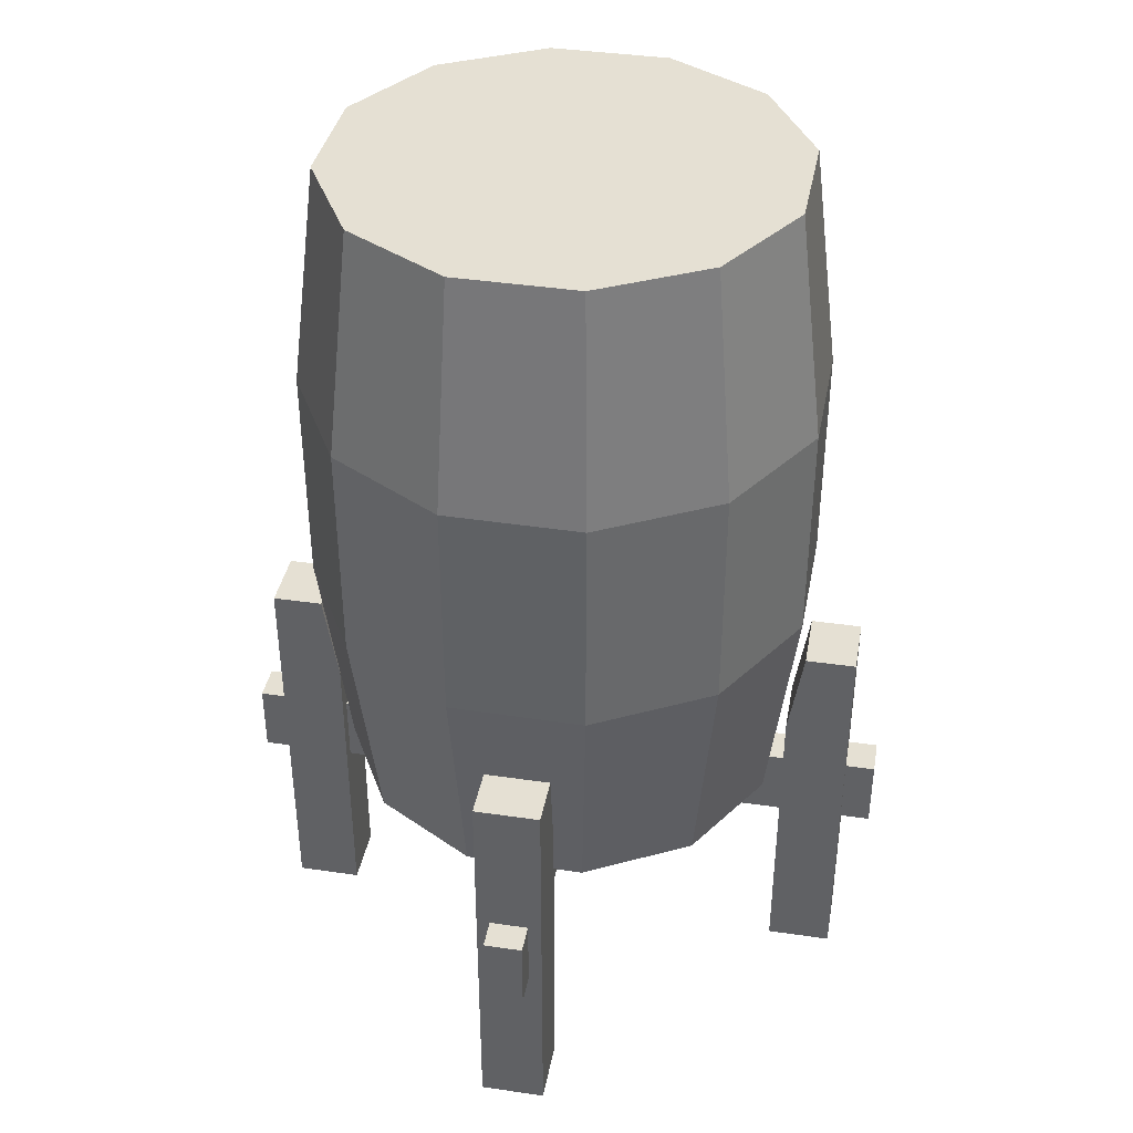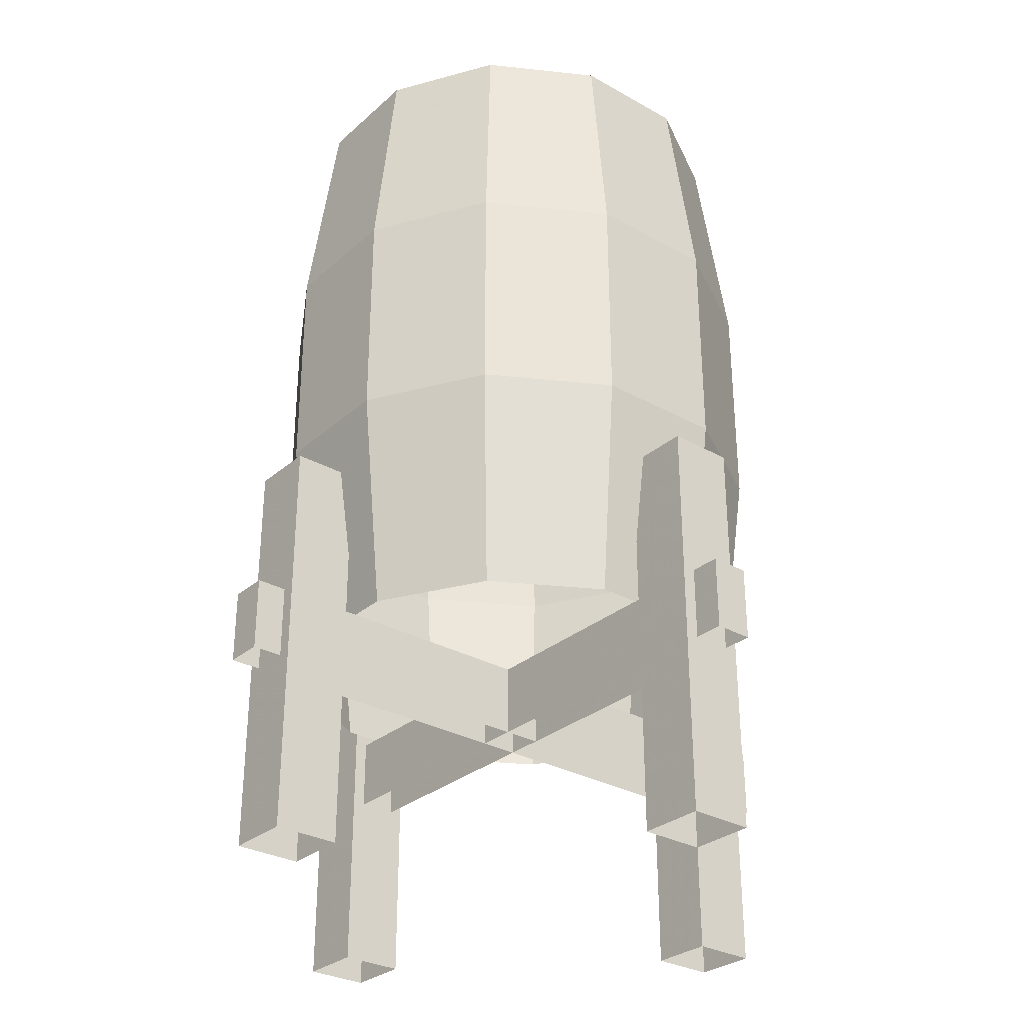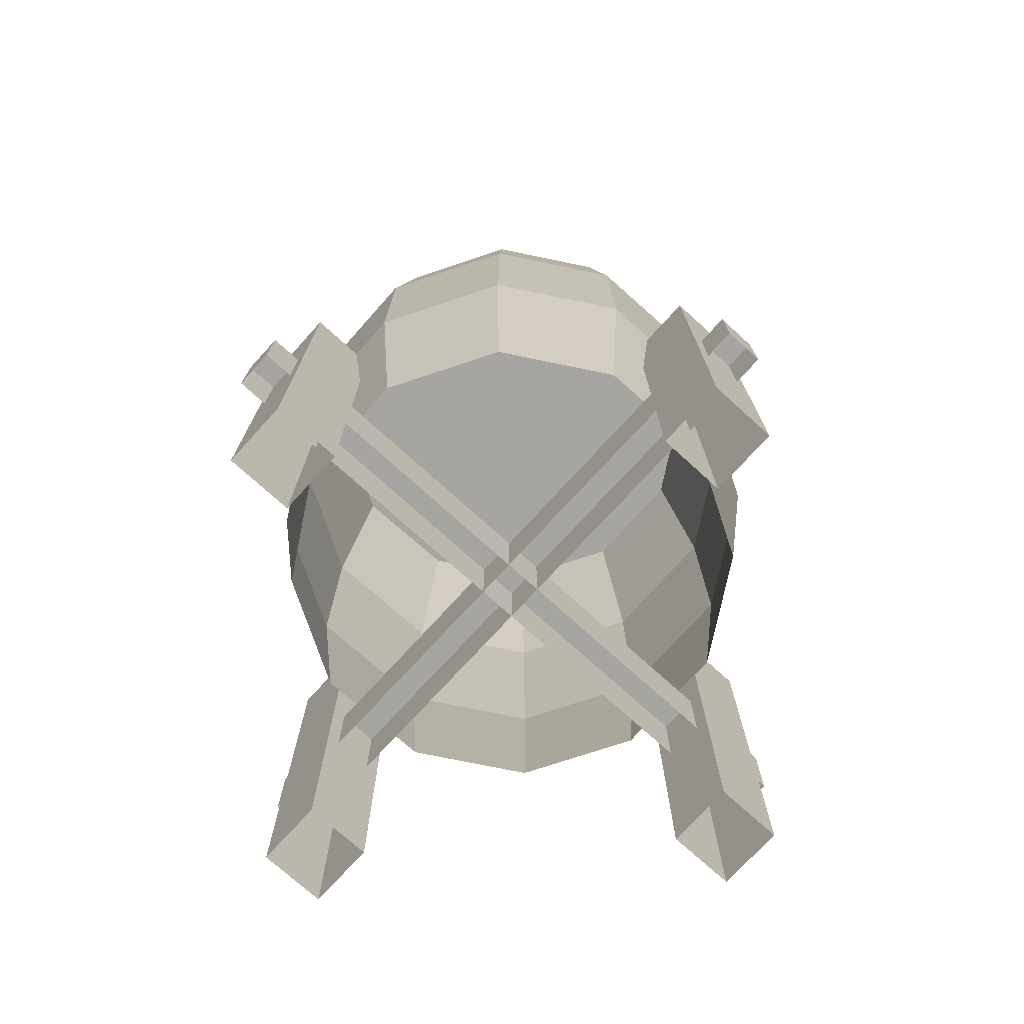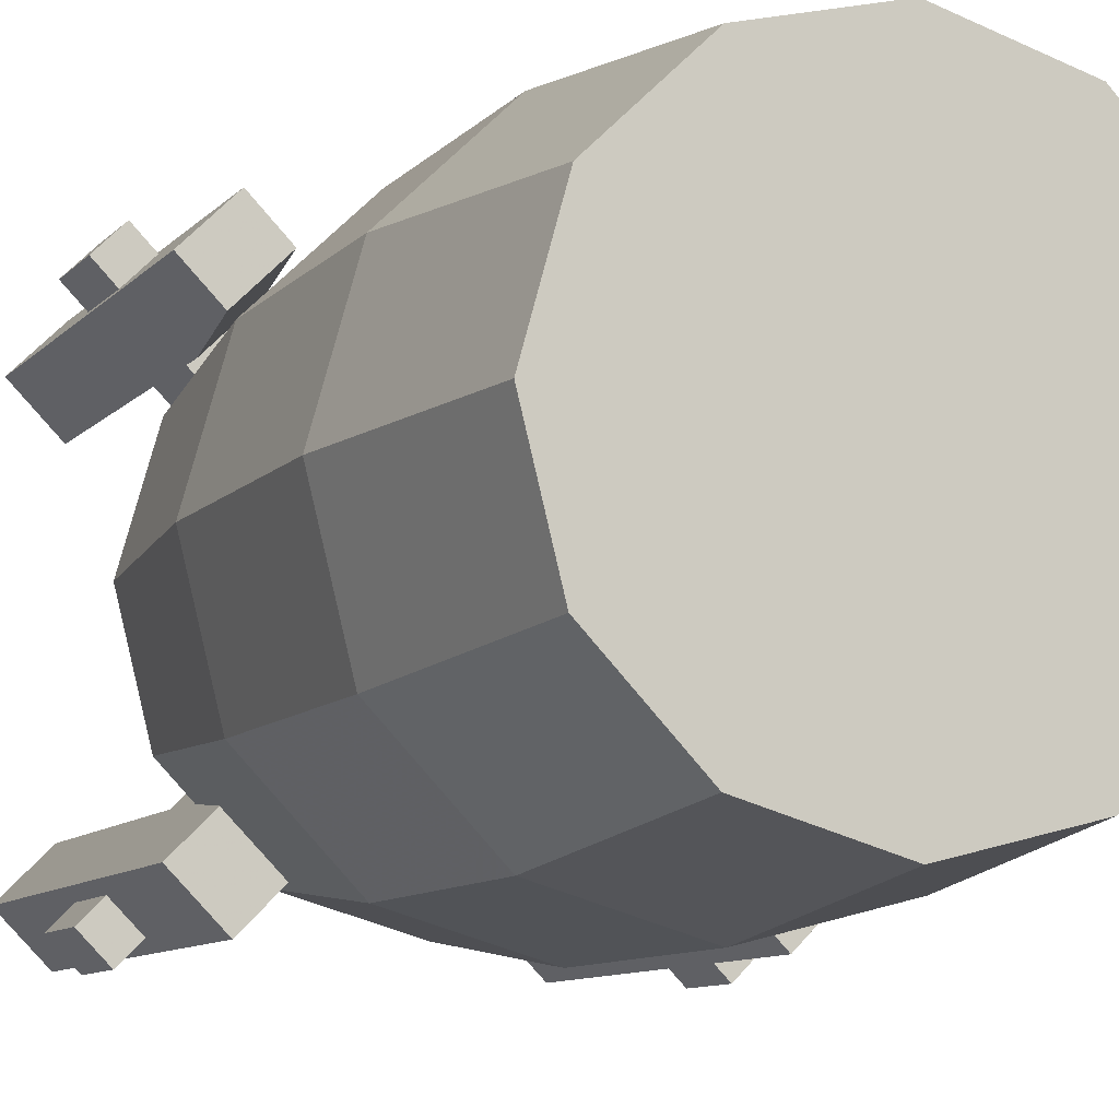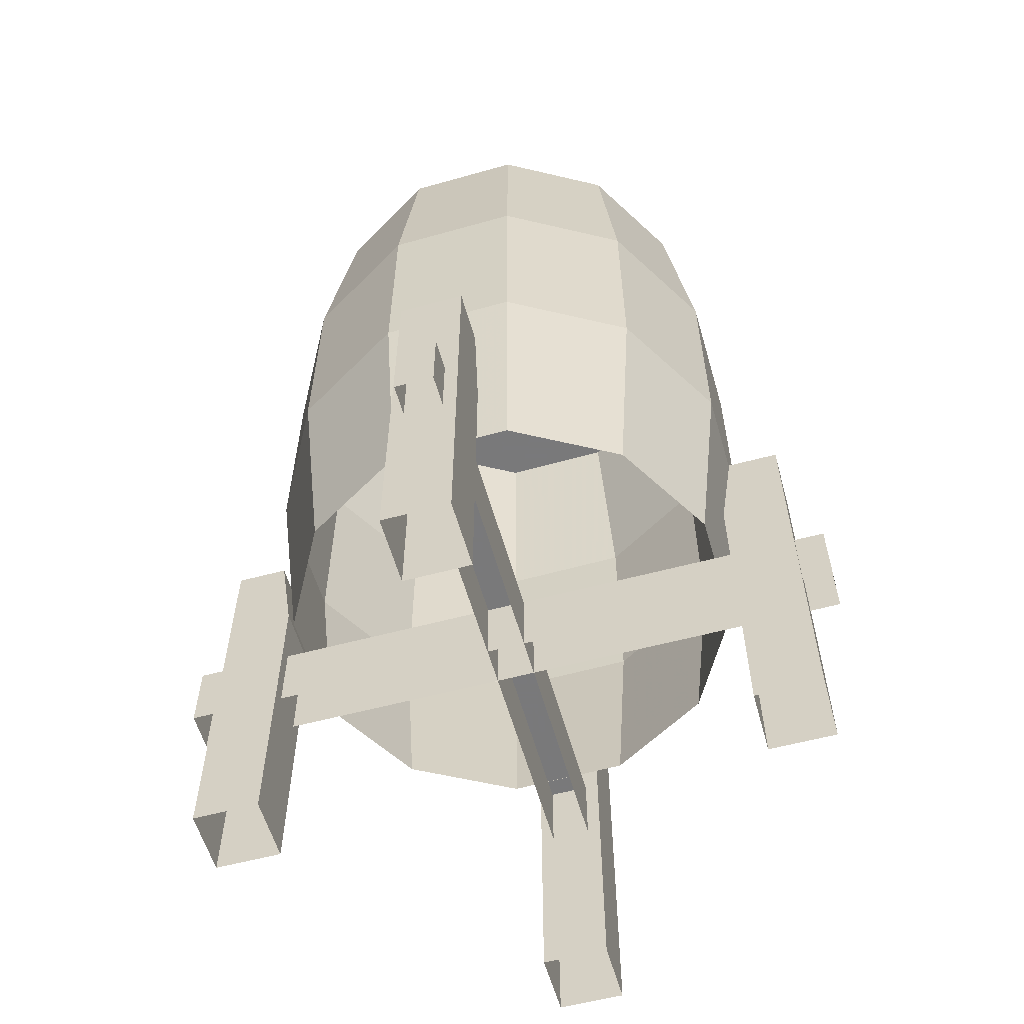
<metadata>
{"format":"obj","ext":"obj","renderer":"f3d","projection":"perspective","resolution":1024,"background":"white","views":[{"elev":38.2,"azim":-34.6,"up":"+Y"},{"elev":-30.4,"azim":-84.4,"up":"+Y"},{"elev":-73.9,"azim":-87.3,"up":"+Y"},{"elev":-9.6,"azim":156.3,"up":"+Z"},{"elev":-57.8,"azim":-29.4,"up":"+Y"}]}
</metadata>
<code>
v -42.46 89.14 -52.55
v -34.52 89.14 -44.61
v -32.25 68.65 -42.33
v 42.33 68.65 32.25
v 44.61 89.14 34.52
v 52.55 89.14 42.46
v -52.55 89.14 42.46
v -44.61 89.14 34.52
v -42.33 68.65 32.25
v 32.25 68.65 -42.33
v 34.52 89.14 -44.61
v 42.46 89.14 -52.55
v -42.46 89.14 -52.55
v -44.61 89.14 -34.52
v -34.52 89.14 -44.61
v -44.61 89.14 -34.52
v -42.46 89.14 -52.55
v -52.55 89.14 -42.46
v -42.46 0.4054 -52.55
v -32.25 68.65 -42.33
v -32.25 0.4054 -42.33
v -32.25 68.65 -42.33
v -42.46 0.4054 -52.55
v -42.46 89.14 -52.55
v -52.55 0.4054 -42.46
v -42.46 89.14 -52.55
v -42.46 0.4054 -52.55
v -42.46 89.14 -52.55
v -52.55 0.4054 -42.46
v -52.55 89.14 -42.46
v -42.33 68.65 -32.25
v -34.52 89.14 -44.61
v -44.61 89.14 -34.52
v -34.52 89.14 -44.61
v -42.33 68.65 -32.25
v -32.25 68.65 -42.33
v -32.25 0.4054 -42.33
v -32.25 68.65 -42.33
v -42.33 0.4054 -32.25
v -42.33 68.65 -32.25
v -42.33 0.4054 -32.25
v -32.25 68.65 -42.33
v -49.2 56.23 -55.13
v 49.2 56.23 55.13
v 55.13 56.23 49.2
v 49.2 56.23 55.13
v -49.2 56.23 -55.13
v -55.13 56.23 -49.2
v 49.2 56.23 55.13
v -55.13 40.21 -49.2
v 49.2 40.21 55.13
v -55.13 40.21 -49.2
v 49.2 56.23 55.13
v -55.13 56.23 -49.2
v 49.2 56.23 55.13
v 55.13 40.21 49.2
v 55.13 56.23 49.2
v 55.13 40.21 49.2
v 49.2 56.23 55.13
v 49.2 40.21 55.13
v 55.13 56.23 49.2
v -49.2 40.21 -55.13
v -49.2 56.23 -55.13
v -49.2 40.21 -55.13
v 55.13 56.23 49.2
v 55.13 40.21 49.2
v -55.13 56.23 -49.2
v -49.2 40.21 -55.13
v -55.13 40.21 -49.2
v -49.2 40.21 -55.13
v -55.13 56.23 -49.2
v -49.2 56.23 -55.13
v 44.61 89.14 34.52
v 42.46 89.14 52.55
v 52.55 89.14 42.46
v 42.46 89.14 52.55
v 44.61 89.14 34.52
v 34.52 89.14 44.61
v 42.46 89.14 52.55
v 42.46 0.4054 52.55
v 52.55 89.14 42.46
v 52.55 89.14 42.46
v 42.46 0.4054 52.55
v 52.55 0.4054 42.46
v 42.33 68.65 32.25
v 52.55 0.4054 42.46
v 42.33 0.4054 32.25
v 52.55 89.14 42.46
v 52.55 0.4054 42.46
v 42.33 68.65 32.25
v 32.25 0.4054 42.33
v 42.33 68.65 32.25
v 42.33 0.4054 32.25
v 42.33 68.65 32.25
v 32.25 0.4054 42.33
v 32.25 68.65 42.33
v 34.52 89.14 44.61
v 42.33 68.65 32.25
v 32.25 68.65 42.33
v 42.33 68.65 32.25
v 34.52 89.14 44.61
v 44.61 89.14 34.52
v -52.55 89.14 42.46
v -42.46 89.14 52.55
v -44.61 89.14 34.52
v -44.61 89.14 34.52
v -42.46 89.14 52.55
v -34.52 89.14 44.61
v -52.55 0.4054 42.46
v -42.33 68.65 32.25
v -42.33 0.4054 32.25
v -42.33 68.65 32.25
v -52.55 0.4054 42.46
v -52.55 89.14 42.46
v -52.55 89.14 42.46
v -42.46 0.4054 52.55
v -42.46 89.14 52.55
v -42.46 0.4054 52.55
v -52.55 89.14 42.46
v -52.55 0.4054 42.46
v -49.2 56.23 55.13
v 49.2 56.23 -55.13
v -55.13 56.23 49.2
v 49.2 56.23 -55.13
v -49.2 56.23 55.13
v 55.13 56.23 -49.2
v -49.2 56.23 55.13
v 55.13 40.21 -49.2
v 55.13 56.23 -49.2
v 55.13 40.21 -49.2
v -49.2 56.23 55.13
v -49.2 40.21 55.13
v 49.2 40.21 -55.13
v 55.13 56.23 -49.2
v 55.13 40.21 -49.2
v 55.13 56.23 -49.2
v 49.2 40.21 -55.13
v 49.2 56.23 -55.13
v -55.13 56.23 49.2
v 49.2 40.21 -55.13
v -55.13 40.21 49.2
v 49.2 40.21 -55.13
v -55.13 56.23 49.2
v 49.2 56.23 -55.13
v -55.13 56.23 49.2
v -55.13 40.21 49.2
v -49.2 56.23 55.13
v -49.2 56.23 55.13
v -55.13 40.21 49.2
v -49.2 40.21 55.13
v 44.61 89.14 -34.52
v 42.46 89.14 -52.55
v 34.52 89.14 -44.61
v 42.46 89.14 -52.55
v 44.61 89.14 -34.52
v 52.55 89.14 -42.46
v 42.46 0.4054 -52.55
v 42.46 89.14 -52.55
v 52.55 0.4054 -42.46
v 52.55 0.4054 -42.46
v 42.46 89.14 -52.55
v 52.55 89.14 -42.46
v 32.25 0.4054 -42.33
v 32.25 68.65 -42.33
v 42.46 0.4054 -52.55
v 42.46 89.14 -52.55
v 42.46 0.4054 -52.55
v 32.25 68.65 -42.33
v 42.33 0.4054 -32.25
v 32.25 68.65 -42.33
v 32.25 0.4054 -42.33
v 32.25 68.65 -42.33
v 42.33 0.4054 -32.25
v 42.33 68.65 -32.25
v 42.33 68.65 -32.25
v 34.52 89.14 -44.61
v 32.25 68.65 -42.33
v 34.52 89.14 -44.61
v 42.33 68.65 -32.25
v 44.61 89.14 -34.52
v 42.46 89.14 52.55
v 34.52 89.14 44.61
v 32.25 68.65 42.33
v 32.25 68.65 42.33
v 42.46 0.4054 52.55
v 42.46 89.14 52.55
v 42.46 0.4054 52.55
v 32.25 68.65 42.33
v 32.25 0.4054 42.33
v 52.55 89.14 -42.46
v 44.61 89.14 -34.52
v 42.33 68.65 -32.25
v 42.33 68.65 -32.25
v 52.55 0.4054 -42.46
v 52.55 89.14 -42.46
v 52.55 0.4054 -42.46
v 42.33 68.65 -32.25
v 42.33 0.4054 -32.25
v -42.33 68.65 -32.25
v -52.55 0.4054 -42.46
v -42.33 0.4054 -32.25
v -52.55 89.14 -42.46
v -52.55 0.4054 -42.46
v -42.33 68.65 -32.25
v -42.33 68.65 -32.25
v -44.61 89.14 -34.52
v -52.55 89.14 -42.46
v -32.25 0.4054 42.33
v -32.25 68.65 42.33
v -42.46 0.4054 52.55
v -42.46 89.14 52.55
v -42.46 0.4054 52.55
v -32.25 68.65 42.33
v -32.25 68.65 42.33
v -34.52 89.14 44.61
v -42.46 89.14 52.55
v 56.78 155.4 1.041
v 43.92 205 -24.25
v 50.36 205 0.9658
v 43.92 205 -24.25
v 56.78 155.4 1.041
v 49.52 155.4 -27.4
v 56.78 105.8 1.041
v 49.52 155.4 -27.4
v 56.78 155.4 1.041
v 49.52 155.4 -27.4
v 56.78 105.8 1.041
v 49.52 105.8 -27.4
v 56.78 105.8 1.041
v 43.92 56.13 -24.25
v 49.52 105.8 -27.4
v 43.92 56.13 -24.25
v 56.78 105.8 1.041
v 50.36 56.13 0.9658
v 49.52 155.4 -27.4
v 25.73 205 -42.86
v 43.92 205 -24.25
v 25.73 205 -42.86
v 49.52 155.4 -27.4
v 29.01 155.4 -48.39
v 49.52 105.8 -27.4
v 29.01 155.4 -48.39
v 49.52 155.4 -27.4
v 29.01 155.4 -48.39
v 49.52 105.8 -27.4
v 29.01 105.8 -48.39
v 49.52 105.8 -27.4
v 25.73 56.13 -42.86
v 29.01 105.8 -48.39
v 49.52 105.8 -27.4
v 43.92 56.13 -24.25
v 25.73 56.13 -42.86
v 0.7482 105.8 -56.32
v 25.73 56.13 -42.86
v 0.6733 56.13 -49.89
v 25.73 56.13 -42.86
v 0.7482 105.8 -56.32
v 29.01 105.8 -48.39
v 0.7482 155.4 -56.32
v 29.01 105.8 -48.39
v 0.7482 105.8 -56.32
v 29.01 105.8 -48.39
v 0.7482 155.4 -56.32
v 29.01 155.4 -48.39
v 25.73 205 -42.86
v 29.01 155.4 -48.39
v 0.7482 155.4 -56.32
v 0.7482 155.4 -56.32
v 0.6733 205 -49.89
v 25.73 205 -42.86
v -24.54 56.13 -43.45
v 0.7482 105.8 -56.32
v 0.6733 56.13 -49.89
v 0.7482 105.8 -56.32
v -24.54 56.13 -43.45
v -27.69 105.8 -49.05
v -27.69 105.8 -49.05
v 0.7482 155.4 -56.32
v 0.7482 105.8 -56.32
v 0.7482 155.4 -56.32
v -27.69 105.8 -49.05
v -27.69 155.4 -49.05
v -24.54 205 -43.45
v 0.7482 155.4 -56.32
v -27.69 155.4 -49.05
v 0.7482 155.4 -56.32
v -24.54 205 -43.45
v 0.6733 205 -49.89
v -43.16 56.13 -25.26
v -27.69 105.8 -49.05
v -24.54 56.13 -43.45
v -27.69 105.8 -49.05
v -43.16 56.13 -25.26
v -48.68 105.8 -28.54
v -48.68 105.8 -28.54
v -27.69 155.4 -49.05
v -27.69 105.8 -49.05
v -27.69 155.4 -49.05
v -48.68 105.8 -28.54
v -48.68 155.4 -28.54
v -43.16 205 -25.26
v -27.69 155.4 -49.05
v -48.68 155.4 -28.54
v -27.69 155.4 -49.05
v -43.16 205 -25.26
v -24.54 205 -43.45
v -56.61 155.4 -0.2816
v -50.18 205 -0.2067
v -43.16 205 -25.26
v -56.61 155.4 -0.2816
v -43.16 205 -25.26
v -48.68 155.4 -28.54
v -56.61 105.8 -0.2816
v -56.61 155.4 -0.2816
v -48.68 155.4 -28.54
v -56.61 105.8 -0.2816
v -48.68 155.4 -28.54
v -48.68 105.8 -28.54
v -43.16 56.13 -25.26
v -56.61 105.8 -0.2816
v -48.68 105.8 -28.54
v -56.61 105.8 -0.2816
v -43.16 56.13 -25.26
v -50.18 56.13 -0.2067
v -56.61 155.4 -0.2816
v -43.74 205 25.01
v -50.18 205 -0.2067
v -43.74 205 25.01
v -56.61 155.4 -0.2816
v -49.35 155.4 28.16
v -56.61 105.8 -0.2816
v -49.35 155.4 28.16
v -56.61 155.4 -0.2816
v -49.35 155.4 28.16
v -56.61 105.8 -0.2816
v -49.35 105.8 28.16
v -43.74 56.13 25.01
v -49.35 105.8 28.16
v -56.61 105.8 -0.2816
v -43.74 56.13 25.01
v -56.61 105.8 -0.2816
v -50.18 56.13 -0.2067
v -25.56 56.13 43.62
v -49.35 105.8 28.16
v -43.74 56.13 25.01
v -25.56 56.13 43.62
v -28.83 105.8 49.15
v -49.35 105.8 28.16
v -28.83 105.8 49.15
v -49.35 155.4 28.16
v -49.35 105.8 28.16
v -28.83 105.8 49.15
v -28.83 155.4 49.15
v -49.35 155.4 28.16
v -25.56 205 43.62
v -49.35 155.4 28.16
v -28.83 155.4 49.15
v -49.35 155.4 28.16
v -25.56 205 43.62
v -43.74 205 25.01
v -25.56 205 43.62
v -0.5741 155.4 57.08
v -0.4992 205 50.65
v -0.5741 155.4 57.08
v -25.56 205 43.62
v -28.83 155.4 49.15
v -0.5741 105.8 57.08
v -0.5741 155.4 57.08
v -28.83 155.4 49.15
v -28.83 155.4 49.15
v -28.83 105.8 49.15
v -0.5741 105.8 57.08
v -25.56 56.13 43.62
v -0.5741 105.8 57.08
v -28.83 105.8 49.15
v -0.5741 105.8 57.08
v -25.56 56.13 43.62
v -0.4992 56.13 50.65
v -0.5741 155.4 57.08
v 24.72 205 44.21
v -0.4992 205 50.65
v 24.72 205 44.21
v -0.5741 155.4 57.08
v 27.86 155.4 49.81
v -0.5741 105.8 57.08
v 27.86 155.4 49.81
v -0.5741 155.4 57.08
v 27.86 155.4 49.81
v -0.5741 105.8 57.08
v 27.86 105.8 49.81
v 24.72 56.13 44.21
v 27.86 105.8 49.81
v -0.5741 105.8 57.08
v -0.5741 105.8 57.08
v -0.4992 56.13 50.65
v 24.72 56.13 44.21
v 27.86 155.4 49.81
v 43.33 205 26.02
v 24.72 205 44.21
v 43.33 205 26.02
v 27.86 155.4 49.81
v 48.86 155.4 29.3
v 27.86 105.8 49.81
v 48.86 155.4 29.3
v 27.86 155.4 49.81
v 48.86 155.4 29.3
v 27.86 105.8 49.81
v 48.86 105.8 29.3
v 43.33 56.13 26.02
v 48.86 105.8 29.3
v 27.86 105.8 49.81
v 27.86 105.8 49.81
v 24.72 56.13 44.21
v 43.33 56.13 26.02
v 43.33 205 26.02
v 56.78 155.4 1.041
v 50.36 205 0.9658
v 43.33 205 26.02
v 48.86 155.4 29.3
v 56.78 155.4 1.041
v 48.86 155.4 29.3
v 56.78 105.8 1.041
v 56.78 155.4 1.041
v 56.78 105.8 1.041
v 48.86 155.4 29.3
v 48.86 105.8 29.3
v 43.33 56.13 26.02
v 56.78 105.8 1.041
v 48.86 105.8 29.3
v 56.78 105.8 1.041
v 43.33 56.13 26.02
v 50.36 56.13 0.9658
v -42.33 0.4054 32.25
v -42.33 68.65 32.25
v -32.25 0.4054 42.33
v -32.25 0.4054 42.33
v -42.33 68.65 32.25
v -32.25 68.65 42.33
v -42.33 68.65 32.25
v -44.61 89.14 34.52
v -34.52 89.14 44.61
v -34.52 89.14 44.61
v -32.25 68.65 42.33
v -42.33 68.65 32.25
v 0.6733 205 -49.89
v 43.92 205 -24.25
v 25.73 205 -42.86
v -24.54 205 -43.45
v 43.92 205 -24.25
v 0.6733 205 -49.89
v 43.92 205 -24.25
v 43.33 205 26.02
v 50.36 205 0.9658
v -24.54 205 -43.45
v 43.33 205 26.02
v 43.92 205 -24.25
v 43.33 205 26.02
v -0.4992 205 50.65
v 24.72 205 44.21
v 43.33 205 26.02
v -24.54 205 -43.45
v -50.18 205 -0.2067
v -50.18 205 -0.2067
v -0.4992 205 50.65
v 43.33 205 26.02
v -50.18 205 -0.2067
v -24.54 205 -43.45
v -43.16 205 -25.26
v -0.4992 205 50.65
v -50.18 205 -0.2067
v -25.56 205 43.62
v -25.56 205 43.62
v -50.18 205 -0.2067
v -43.74 205 25.01
g UnrealEdObject
f 1 2 3
f 4 5 6
f 7 8 9
f 10 11 12
f 13 14 15
f 16 17 18
f 19 20 21
f 22 23 24
f 25 26 27
f 28 29 30
f 31 32 33
f 34 35 36
f 37 38 39
f 40 41 42
f 43 44 45
f 46 47 48
f 49 50 51
f 52 53 54
f 55 56 57
f 58 59 60
f 61 62 63
f 64 65 66
f 67 68 69
f 70 71 72
f 73 74 75
f 76 77 78
f 79 80 81
f 82 83 84
f 85 86 87
f 88 89 90
f 91 92 93
f 94 95 96
f 97 98 99
f 100 101 102
f 103 104 105
f 106 107 108
f 109 110 111
f 112 113 114
f 115 116 117
f 118 119 120
f 121 122 123
f 124 125 126
f 127 128 129
f 130 131 132
f 133 134 135
f 136 137 138
f 139 140 141
f 142 143 144
f 145 146 147
f 148 149 150
f 151 152 153
f 154 155 156
f 157 158 159
f 160 161 162
f 163 164 165
f 166 167 168
f 169 170 171
f 172 173 174
f 175 176 177
f 178 179 180
f 181 182 183
f 184 185 186
f 187 188 189
f 190 191 192
f 193 194 195
f 196 197 198
f 199 200 201
f 202 203 204
f 205 206 207
f 208 209 210
f 211 212 213
f 214 215 216
f 217 218 219
f 220 221 222
f 223 224 225
f 226 227 228
f 229 230 231
f 232 233 234
f 235 236 237
f 238 239 240
f 241 242 243
f 244 245 246
f 247 248 249
f 250 251 252
f 253 254 255
f 256 257 258
f 259 260 261
f 262 263 264
f 265 266 267
f 268 269 270
f 271 272 273
f 274 275 276
f 277 278 279
f 280 281 282
f 283 284 285
f 286 287 288
f 289 290 291
f 292 293 294
f 295 296 297
f 298 299 300
f 301 302 303
f 304 305 306
f 307 308 309
f 310 311 312
f 313 314 315
f 316 317 318
f 319 320 321
f 322 323 324
f 325 326 327
f 328 329 330
f 331 332 333
f 334 335 336
f 337 338 339
f 340 341 342
f 343 344 345
f 346 347 348
f 349 350 351
f 352 353 354
f 355 356 357
f 358 359 360
f 361 362 363
f 364 365 366
f 367 368 369
f 370 371 372
f 373 374 375
f 376 377 378
f 379 380 381
f 382 383 384
f 385 386 387
f 388 389 390
f 391 392 393
f 394 395 396
f 397 398 399
f 400 401 402
f 403 404 405
f 406 407 408
f 409 410 411
f 412 413 414
f 415 416 417
f 418 419 420
f 421 422 423
f 424 425 426
f 427 428 429
f 430 431 432
f 433 434 435
f 436 437 438
f 439 440 441
f 442 443 444
f 445 446 447
f 448 449 450
f 451 452 453
f 454 455 456
f 457 458 459
f 460 461 462
f 463 464 465
f 466 467 468
f 469 470 471
f 472 473 474
g

</code>
